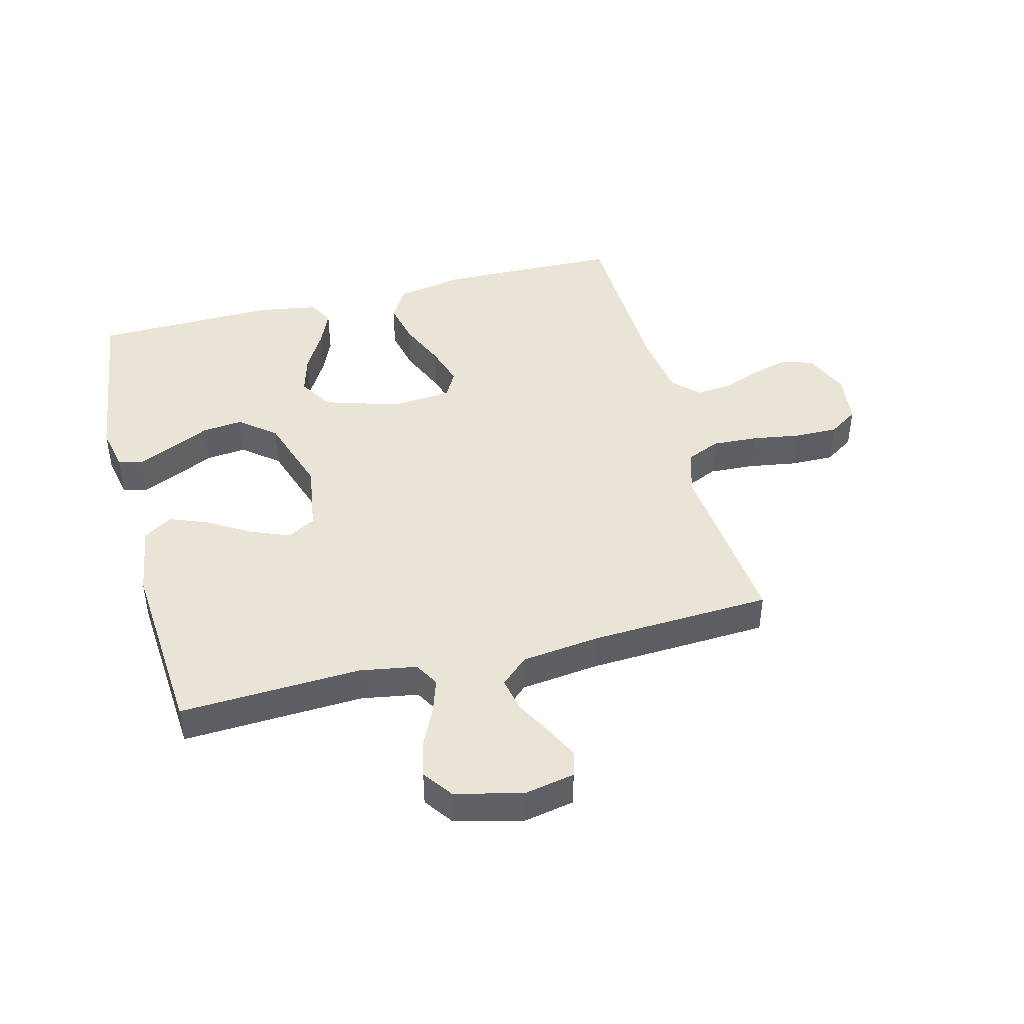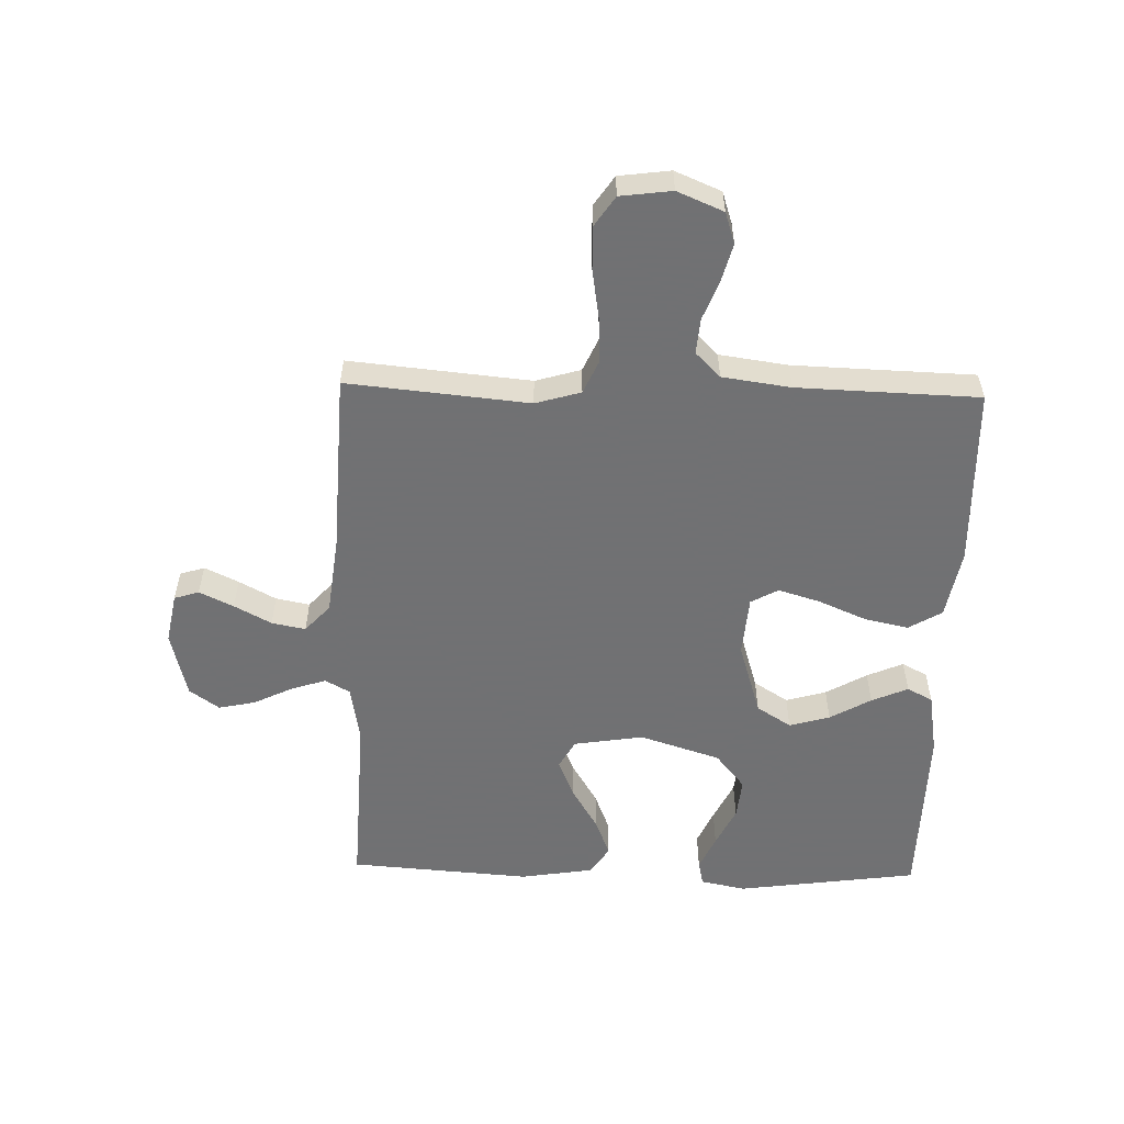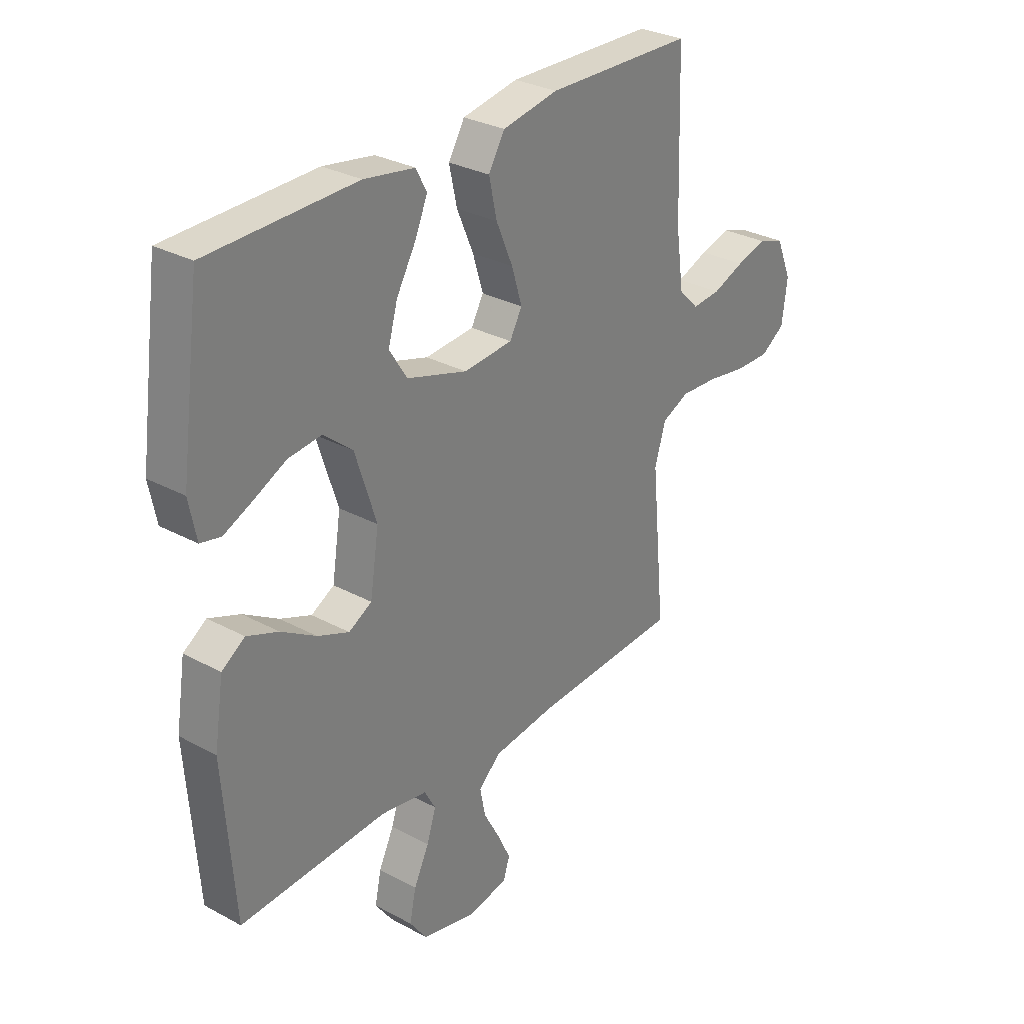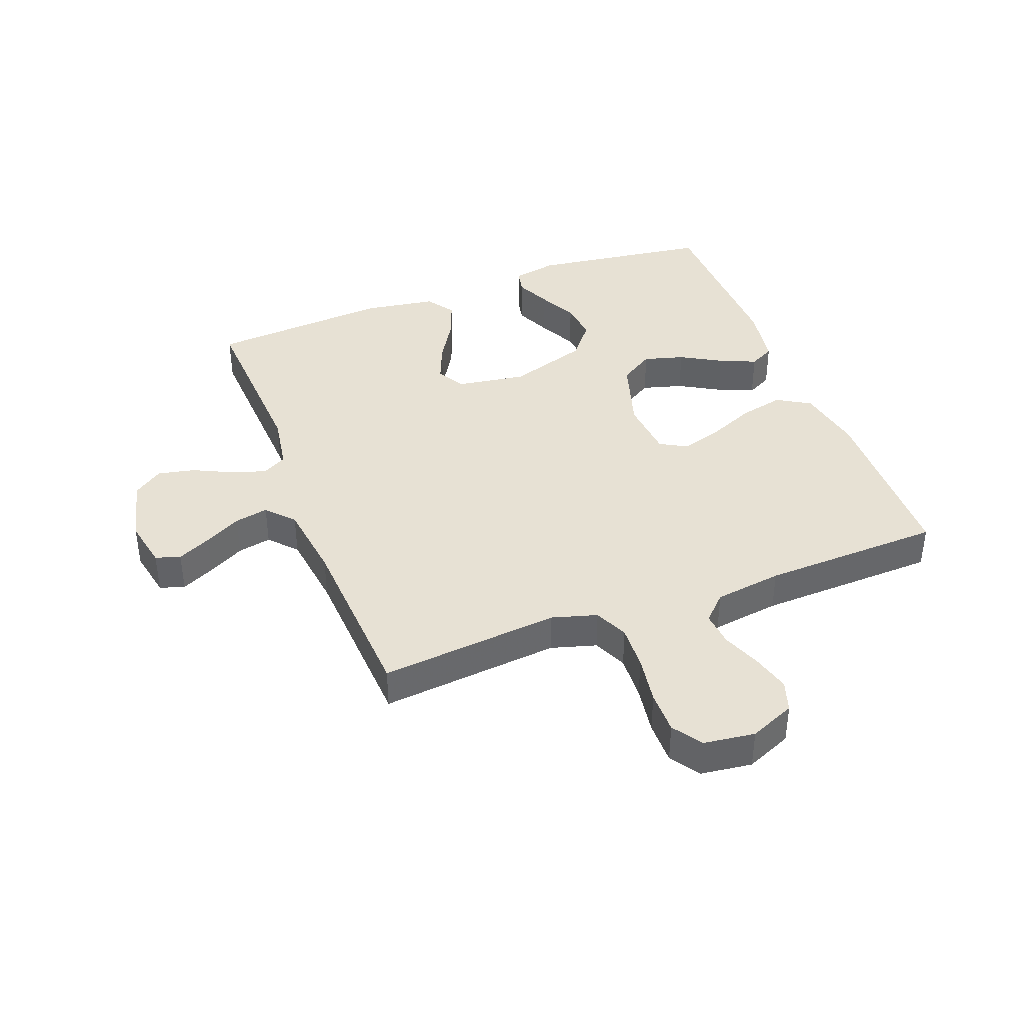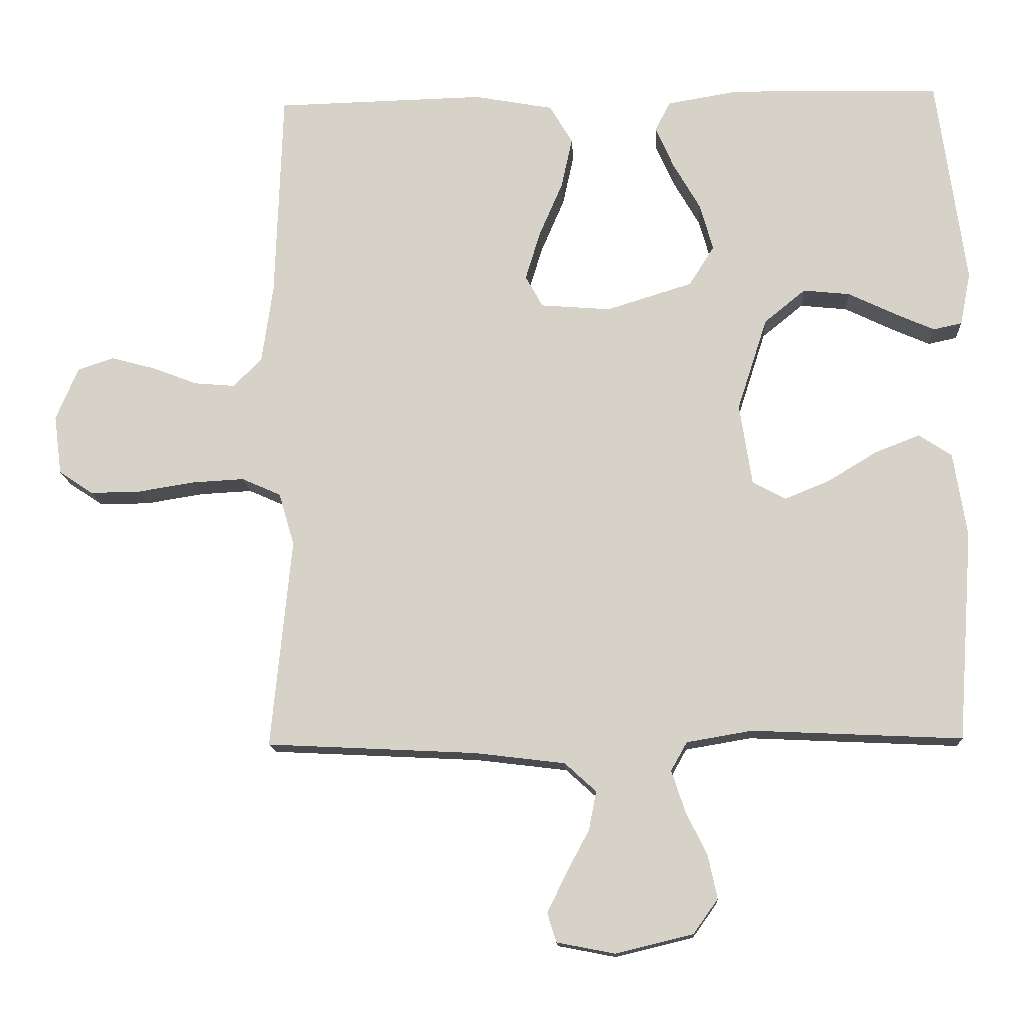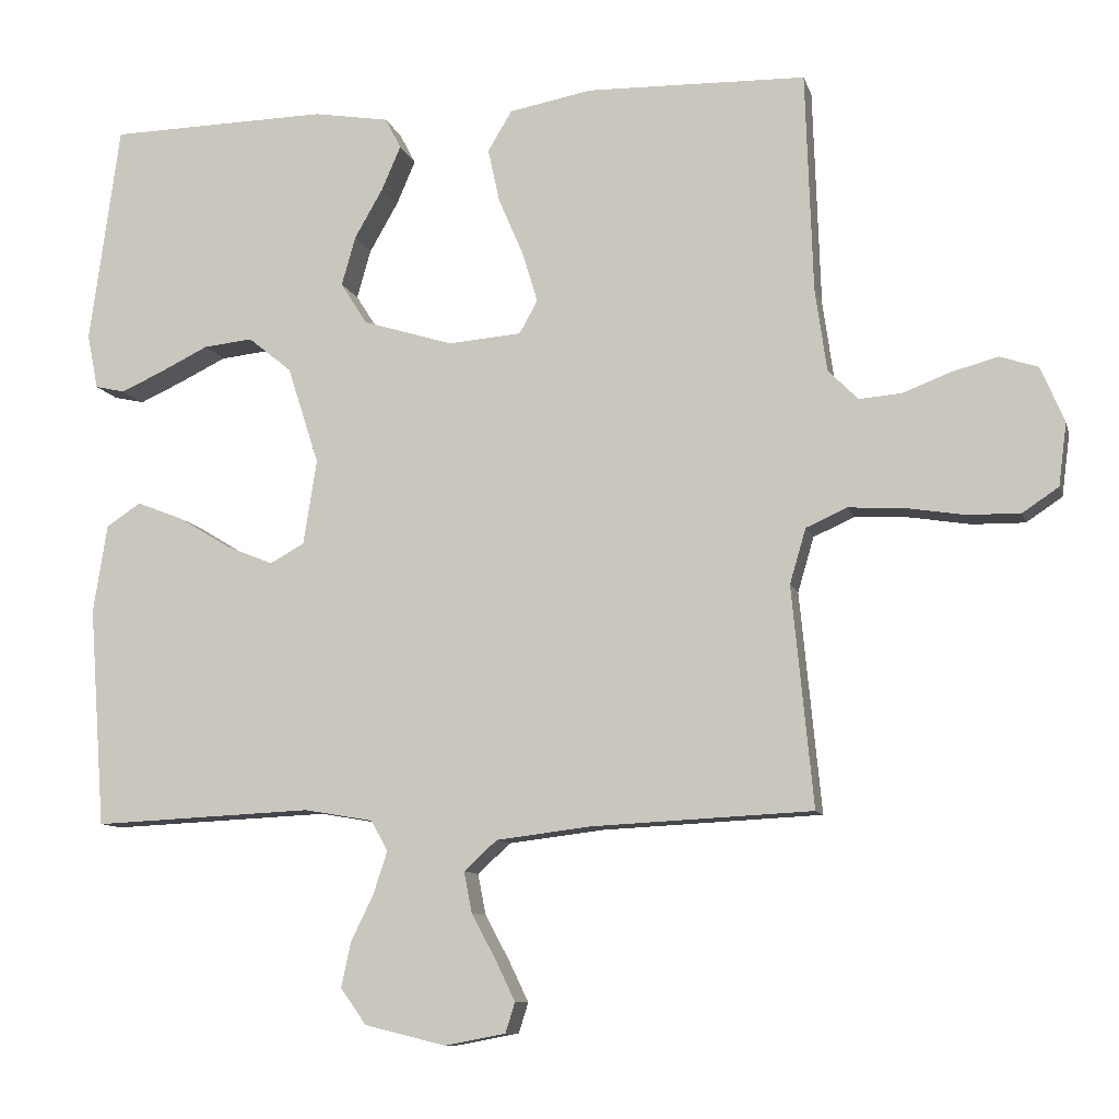
<metadata>
{"format":"obj","ext":"obj","renderer":"f3d","projection":"perspective","resolution":1024,"background":"white","views":[{"elev":43.8,"azim":165.5,"up":"+Y"},{"elev":-55.3,"azim":-91.5,"up":"+Y"},{"elev":30.0,"azim":128.3,"up":"+Z"},{"elev":39.6,"azim":-110.9,"up":"+Y"},{"elev":-14.2,"azim":3.2,"up":"+Z"},{"elev":-9.7,"azim":-166.1,"up":"+Z"}]}
</metadata>
<code>
v -0.5 0.07 -0.5
v -0.471 0.07 -0.2
v -0.493 0.07 -0.125
v -0.549 0.07 -0.1
v -0.624 0.07 -0.104
v -0.705 0.07 -0.117
v -0.777 0.07 -0.118
v -0.826 0.07 -0.085
v -0.837 0.07 0
v -0.805 0.07 0.076
v -0.753 0.07 0.093
v -0.69 0.07 0.076
v -0.625 0.07 0.051
v -0.567 0.07 0.046
v -0.526 0.07 0.087
v -0.51 0.07 0.2
v -0.5 0.07 0.5
v -0.2 0.07 0.507
v -0.087 0.07 0.486
v -0.054 0.07 0.431
v -0.07 0.07 0.358
v -0.104 0.07 0.279
v -0.125 0.07 0.21
v -0.1 0.07 0.165
v 0 0.07 0.157
v 0.123 0.07 0.195
v 0.159 0.07 0.252
v 0.14 0.07 0.319
v 0.101 0.07 0.387
v 0.075 0.07 0.447
v 0.097 0.07 0.489
v 0.2 0.07 0.506
v 0.5 0.07 0.5
v 0.541 0.07 0.2
v 0.526 0.07 0.125
v 0.485 0.07 0.116
v 0.427 0.07 0.142
v 0.361 0.07 0.174
v 0.294 0.07 0.181
v 0.235 0.07 0.133
v 0.192 0.07 0
v 0.21 0.07 -0.116
v 0.257 0.07 -0.142
v 0.321 0.07 -0.116
v 0.392 0.07 -0.073
v 0.456 0.07 -0.048
v 0.503 0.07 -0.079
v 0.522 0.07 -0.2
v 0.5 0.07 -0.5
v 0.2 0.07 -0.486
v 0.106 0.07 -0.502
v 0.083 0.07 -0.543
v 0.102 0.07 -0.601
v 0.133 0.07 -0.665
v 0.146 0.07 -0.726
v 0.111 0.07 -0.775
v 0 0.07 -0.802
v -0.083 0.07 -0.786
v -0.096 0.07 -0.745
v -0.069 0.07 -0.689
v -0.036 0.07 -0.628
v -0.025 0.07 -0.572
v -0.07 0.07 -0.531
v -0.2 0.07 -0.515
v -0.5 0 -0.5
v -0.471 0 -0.2
v -0.493 0 -0.125
v -0.549 0 -0.1
v -0.624 0 -0.104
v -0.705 0 -0.117
v -0.777 0 -0.118
v -0.826 0 -0.085
v -0.837 0 0
v -0.805 0 0.076
v -0.753 0 0.093
v -0.69 0 0.076
v -0.625 0 0.051
v -0.567 0 0.046
v -0.526 0 0.087
v -0.51 0 0.2
v -0.5 0 0.5
v -0.2 0 0.507
v -0.087 0 0.486
v -0.054 0 0.431
v -0.07 0 0.358
v -0.104 0 0.279
v -0.125 0 0.21
v -0.1 0 0.165
v 0 0 0.157
v 0.123 0 0.195
v 0.159 0 0.252
v 0.14 0 0.319
v 0.101 0 0.387
v 0.075 0 0.447
v 0.097 0 0.489
v 0.2 0 0.506
v 0.5 0 0.5
v 0.541 0 0.2
v 0.526 0 0.125
v 0.485 0 0.116
v 0.427 0 0.142
v 0.361 0 0.174
v 0.294 0 0.181
v 0.235 0 0.133
v 0.192 0 0
v 0.21 0 -0.116
v 0.257 0 -0.142
v 0.321 0 -0.116
v 0.392 0 -0.073
v 0.456 0 -0.048
v 0.503 0 -0.079
v 0.522 0 -0.2
v 0.5 0 -0.5
v 0.2 0 -0.486
v 0.106 0 -0.502
v 0.083 0 -0.543
v 0.102 0 -0.601
v 0.133 0 -0.665
v 0.146 0 -0.726
v 0.111 0 -0.775
v 0 0 -0.802
v -0.083 0 -0.786
v -0.096 0 -0.745
v -0.069 0 -0.689
v -0.036 0 -0.628
v -0.025 0 -0.572
v -0.07 0 -0.531
v -0.2 0 -0.515
f 59 60 61
f 58 59 61
f 57 58 61
f 56 57 61
f 55 56 61
f 54 55 61
f 53 54 61
f 52 53 61 62
f 51 52 62 63
f 48 49 50
f 47 48 50
f 46 47 50
f 45 46 50
f 44 45 50
f 51 63 64
f 50 51 64
f 44 50 64
f 43 44 64
f 36 37 38
f 35 36 38
f 34 35 38
f 33 34 38
f 32 33 38
f 31 32 38
f 30 31 38
f 29 30 38
f 28 29 38
f 27 28 38 39
f 26 27 39 40
f 20 21 22
f 19 20 22
f 18 19 22
f 17 18 22
f 16 17 22
f 15 16 22 23
f 14 15 23 24
f 11 12 13
f 10 11 13
f 9 10 13
f 8 9 13
f 7 8 13
f 6 7 13
f 5 6 13
f 4 5 13 14
f 14 24 25
f 4 14 25
f 3 4 25
f 64 1 2
f 43 64 2
f 42 43 2
f 26 40 41
f 26 41 42
f 25 26 42
f 3 25 42
f 2 3 42
f 125 124 123
f 125 123 122
f 125 122 121
f 125 121 120
f 125 120 119
f 125 119 118
f 125 118 117
f 126 125 117 116
f 127 126 116 115
f 114 113 112
f 114 112 111
f 114 111 110
f 114 110 109
f 114 109 108
f 128 127 115
f 128 115 114
f 128 114 108
f 128 108 107
f 102 101 100
f 102 100 99
f 102 99 98
f 102 98 97
f 102 97 96
f 102 96 95
f 102 95 94
f 102 94 93
f 102 93 92
f 103 102 92 91
f 104 103 91 90
f 86 85 84
f 86 84 83
f 86 83 82
f 86 82 81
f 86 81 80
f 87 86 80 79
f 88 87 79 78
f 77 76 75
f 77 75 74
f 77 74 73
f 77 73 72
f 77 72 71
f 77 71 70
f 77 70 69
f 78 77 69 68
f 89 88 78
f 89 78 68
f 89 68 67
f 66 65 128
f 66 128 107
f 66 107 106
f 105 104 90
f 106 105 90
f 106 90 89
f 106 89 67
f 106 67 66
f 1 65 66 2
f 2 66 67 3
f 3 67 68 4
f 4 68 69 5
f 5 69 70 6
f 6 70 71 7
f 7 71 72 8
f 8 72 73 9
f 9 73 74 10
f 10 74 75 11
f 11 75 76 12
f 12 76 77 13
f 13 77 78 14
f 14 78 79 15
f 15 79 80 16
f 16 80 81 17
f 17 81 82 18
f 18 82 83 19
f 19 83 84 20
f 20 84 85 21
f 21 85 86 22
f 22 86 87 23
f 23 87 88 24
f 24 88 89 25
f 25 89 90 26
f 26 90 91 27
f 27 91 92 28
f 28 92 93 29
f 29 93 94 30
f 30 94 95 31
f 31 95 96 32
f 32 96 97 33
f 33 97 98 34
f 34 98 99 35
f 35 99 100 36
f 36 100 101 37
f 37 101 102 38
f 38 102 103 39
f 39 103 104 40
f 40 104 105 41
f 41 105 106 42
f 42 106 107 43
f 43 107 108 44
f 44 108 109 45
f 45 109 110 46
f 46 110 111 47
f 47 111 112 48
f 48 112 113 49
f 49 113 114 50
f 50 114 115 51
f 51 115 116 52
f 52 116 117 53
f 53 117 118 54
f 54 118 119 55
f 55 119 120 56
f 56 120 121 57
f 57 121 122 58
f 58 122 123 59
f 59 123 124 60
f 60 124 125 61
f 61 125 126 62
f 62 126 127 63
f 63 127 128 64
f 64 128 65 1

</code>
